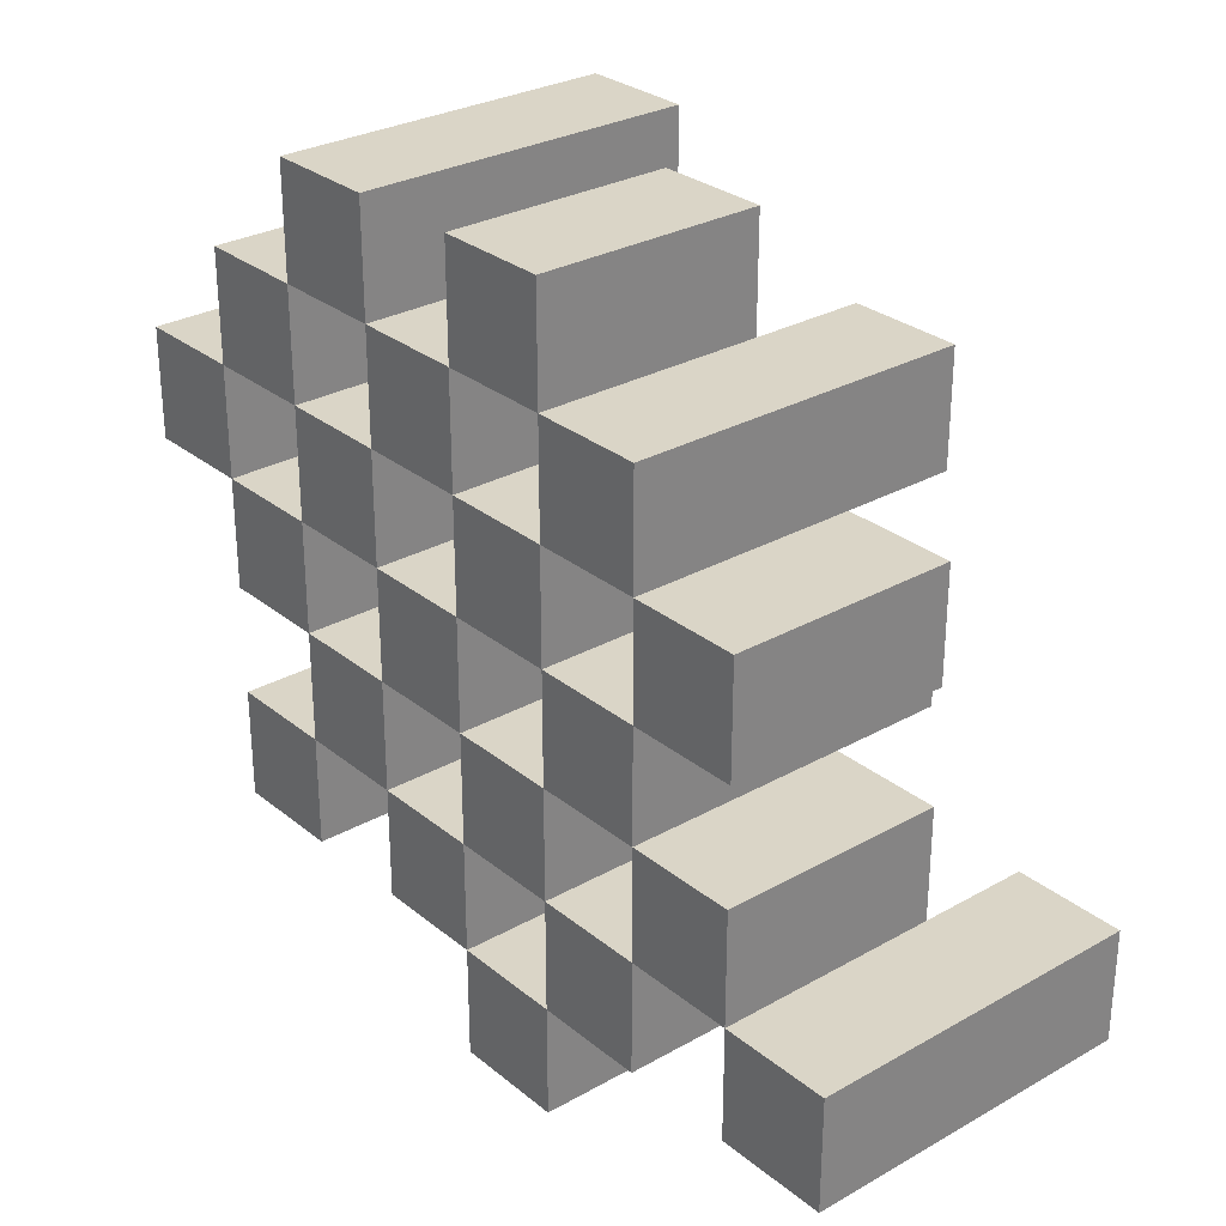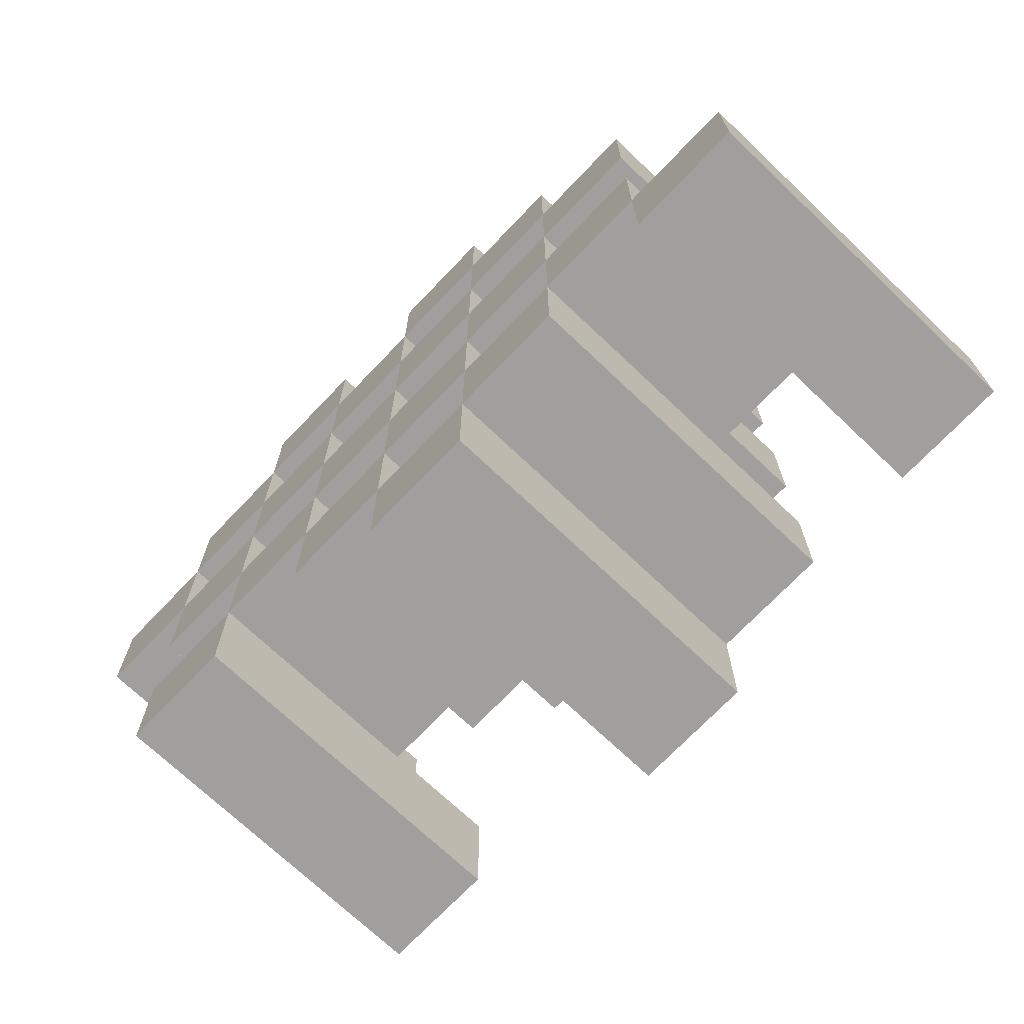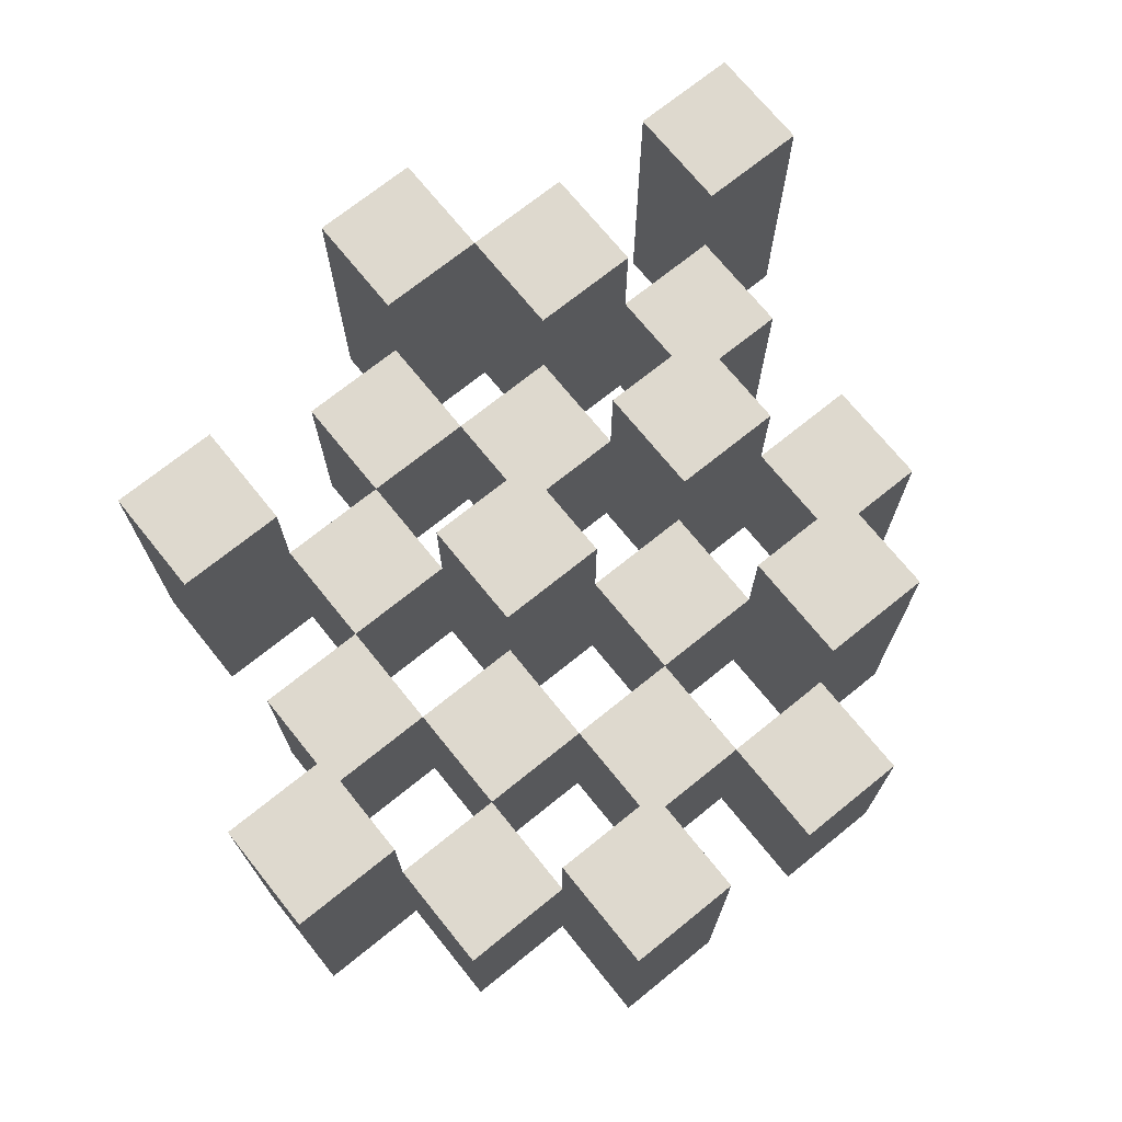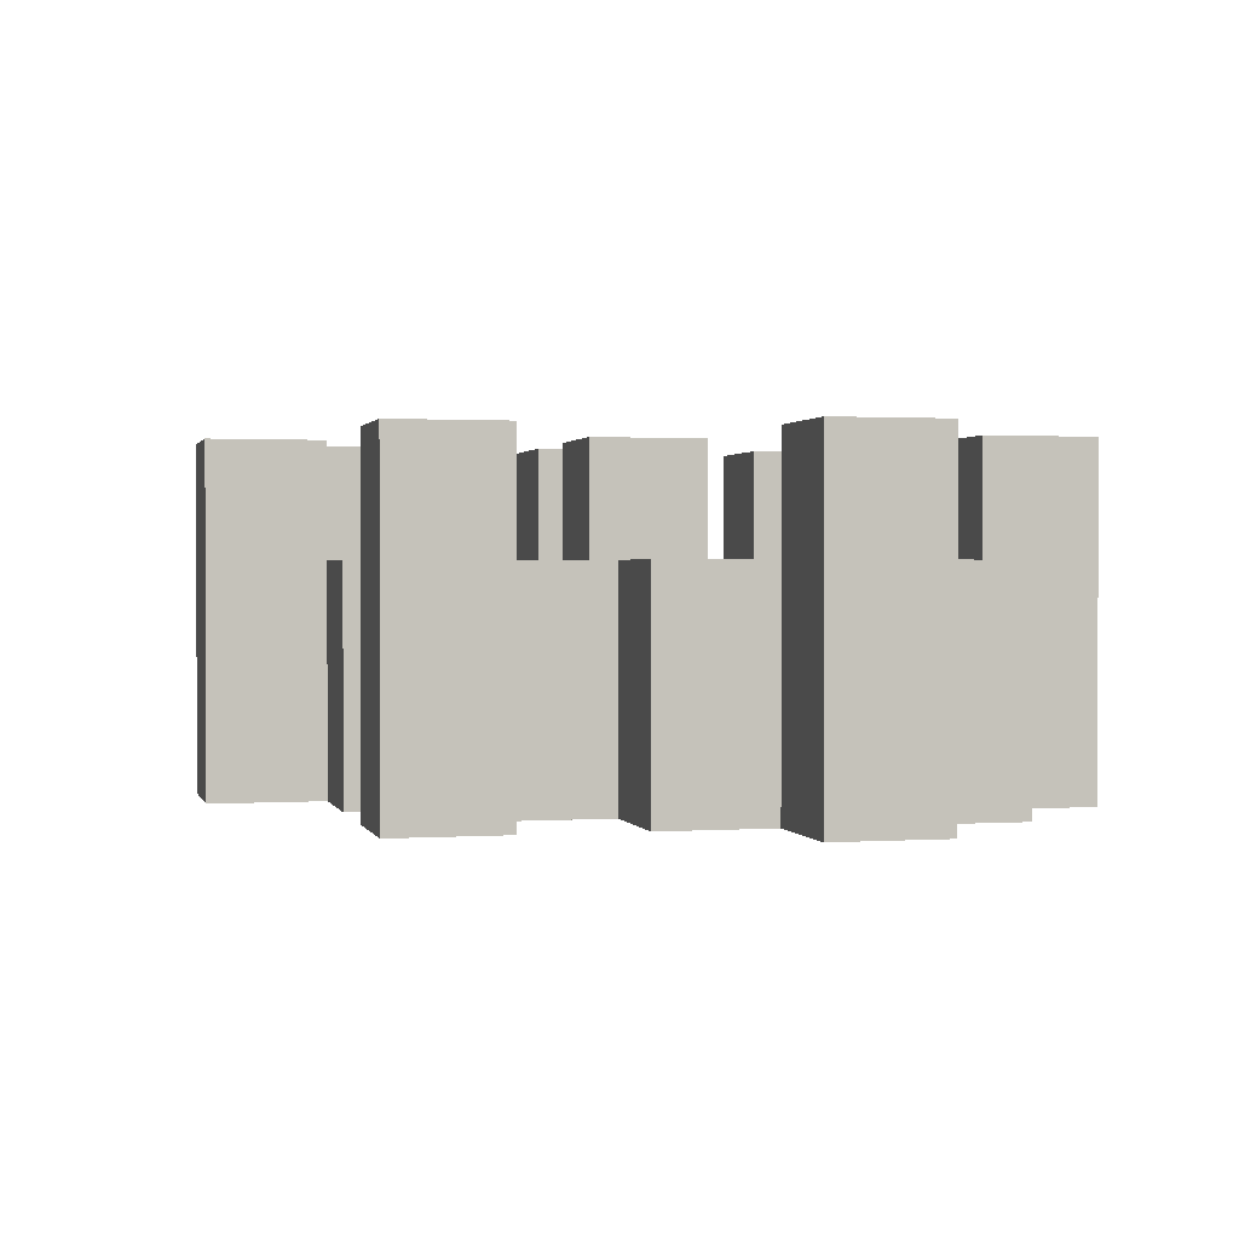
<metadata>
{"format":"obj","ext":"obj","renderer":"f3d","projection":"perspective","resolution":1024,"background":"white","views":[{"elev":29.0,"azim":50.0,"up":"+Z"},{"elev":-71.3,"azim":46.4,"up":"+Z"},{"elev":71.6,"azim":-38.9,"up":"+Y"},{"elev":1.1,"azim":-103.8,"up":"+Y"}]}
</metadata>
<code>
o
v 37.6 0.9 11.7
v 37.6 0.9 11.6
v 37.6 1.2 11.7
v 37.6 1.2 11.6
v 37.7 0.9 11.8
v 37.7 0.9 11.7
v 37.7 0.9 11.6
v 37.7 0.9 11.5
v 37.7 0.9 11.4
v 37.7 0.9 11.3
v 37.7 1.1 11.8
v 37.7 1.1 11.7
v 37.7 1.1 11.6
v 37.7 1.1 11.5
v 37.7 1.2 11.4
v 37.7 1.2 11.3
v 37.8 0.9 11.9
v 37.8 0.9 11.8
v 37.8 0.9 11.7
v 37.8 0.9 11.6
v 37.8 0.9 11.5
v 37.8 0.9 11.4
v 37.8 1.1 11.8
v 37.8 1.1 11.7
v 37.8 1.1 11.6
v 37.8 1.1 11.5
v 37.8 1.1 11.4
v 37.8 1.2 11.9
v 37.8 1.2 11.8
v 37.9 0.9 11.8
v 37.9 0.9 11.7
v 37.9 0.9 11.6
v 37.9 0.9 11.5
v 37.9 0.9 11.4
v 37.9 0.9 11.3
v 37.9 1.1 11.8
v 37.9 1.1 11.7
v 37.9 1.1 11.6
v 37.9 1.1 11.5
v 37.9 1.1 11.4
v 37.9 1.1 11.3
v 37.9 1.2 11.6
v 37.9 1.2 11.5
v 38 0.9 11.9
v 38 0.9 11.8
v 38 0.9 11.7
v 38 0.9 11.6
v 38 0.9 11.5
v 38 0.9 11.4
v 38 0.9 11.3
v 38 0.9 11.2
v 38 1.1 11.9
v 38 1.1 11.8
v 38 1.1 11.7
v 38 1.1 11.6
v 38 1.1 11.5
v 38 1.1 11.4
v 38 1.1 11.3
v 38 1.2 11.3
v 38 1.2 11.2
v 38.1 0.9 11.8
v 38.1 0.9 11.7
v 38.1 0.9 11.6
v 38.1 0.9 11.5
v 38.1 0.9 11.4
v 38.1 0.9 11.3
v 38.1 1.1 11.8
v 38.1 1.1 11.7
v 38.1 1.1 11.6
v 38.1 1.1 11.5
v 38.1 1.1 11.4
v 38.1 1.2 11.8
v 38.1 1.2 11.7
v 38.1 1.2 11.6
v 38.1 1.2 11.5
v 38.1 1.2 11.4
v 38.1 1.2 11.3
v 38.2 0.9 11.7
v 38.2 0.9 11.6
v 38.2 0.9 11.5
v 38.2 0.9 11.4
v 38.2 1.1 11.7
v 38.2 1.1 11.6
v 38.2 1.1 11.5
v 38.2 1.1 11.4
v 38.3 0.9 11.4
v 38.3 0.9 11.3
v 38.3 1.1 11.4
v 38.3 1.2 11.4
v 38.3 1.2 11.3
v 37.7 0.9 11.7
v 37.7 0.9 11.6
v 37.7 1.1 11.7
v 37.7 1.1 11.6
v 37.7 1.2 11.7
v 37.7 1.2 11.6
v 37.8 0.9 11.8
v 37.8 0.9 11.7
v 37.8 0.9 11.6
v 37.8 0.9 11.5
v 37.8 0.9 11.4
v 37.8 0.9 11.3
v 37.8 1.1 11.8
v 37.8 1.1 11.7
v 37.8 1.1 11.6
v 37.8 1.1 11.5
v 37.8 1.1 11.4
v 37.8 1.2 11.4
v 37.8 1.2 11.3
v 37.9 0.9 11.9
v 37.9 0.9 11.8
v 37.9 0.9 11.7
v 37.9 0.9 11.6
v 37.9 0.9 11.5
v 37.9 0.9 11.4
v 37.9 1.1 11.8
v 37.9 1.1 11.7
v 37.9 1.1 11.6
v 37.9 1.1 11.5
v 37.9 1.1 11.4
v 37.9 1.2 11.9
v 37.9 1.2 11.8
v 38 0.9 11.8
v 38 0.9 11.7
v 38 0.9 11.6
v 38 0.9 11.5
v 38 0.9 11.4
v 38 0.9 11.3
v 38 1.1 11.8
v 38 1.1 11.7
v 38 1.1 11.6
v 38 1.1 11.5
v 38 1.1 11.4
v 38 1.1 11.3
v 38 1.2 11.6
v 38 1.2 11.5
v 38.1 0.9 11.9
v 38.1 0.9 11.8
v 38.1 0.9 11.7
v 38.1 0.9 11.6
v 38.1 0.9 11.5
v 38.1 0.9 11.4
v 38.1 0.9 11.3
v 38.1 0.9 11.2
v 38.1 1.1 11.9
v 38.1 1.1 11.8
v 38.1 1.1 11.7
v 38.1 1.1 11.6
v 38.1 1.1 11.5
v 38.1 1.1 11.4
v 38.1 1.2 11.3
v 38.1 1.2 11.2
v 38.2 0.9 11.8
v 38.2 0.9 11.7
v 38.2 0.9 11.6
v 38.2 0.9 11.5
v 38.2 0.9 11.4
v 38.2 0.9 11.3
v 38.2 1.1 11.7
v 38.2 1.1 11.6
v 38.2 1.1 11.5
v 38.2 1.1 11.4
v 38.2 1.2 11.8
v 38.2 1.2 11.7
v 38.2 1.2 11.6
v 38.2 1.2 11.5
v 38.2 1.2 11.4
v 38.2 1.2 11.3
v 38.3 0.9 11.7
v 38.3 0.9 11.6
v 38.3 0.9 11.5
v 38.3 0.9 11.4
v 38.3 1.1 11.7
v 38.3 1.1 11.6
v 38.3 1.1 11.5
v 38.3 1.1 11.4
v 38.4 0.9 11.4
v 38.4 0.9 11.3
v 38.4 1.2 11.4
v 38.4 1.2 11.3
v 37.8 0.9 11.9
v 37.8 1.2 11.9
v 37.9 0.9 11.9
v 37.9 1.2 11.9
v 38 0.9 11.9
v 38 1.1 11.9
v 38.1 0.9 11.9
v 38.1 1.1 11.9
v 37.7 0.9 11.8
v 37.7 1.1 11.8
v 37.8 0.9 11.8
v 37.8 1.1 11.8
v 37.9 0.9 11.8
v 37.9 1.1 11.8
v 38 0.9 11.8
v 38 1.1 11.8
v 38.1 0.9 11.8
v 38.1 1.1 11.8
v 38.1 1.2 11.8
v 38.2 0.9 11.8
v 38.2 1.2 11.8
v 37.6 0.9 11.7
v 37.6 1.2 11.7
v 37.7 0.9 11.7
v 37.7 1.1 11.7
v 37.7 1.2 11.7
v 37.8 0.9 11.7
v 37.8 1.1 11.7
v 37.9 0.9 11.7
v 37.9 1.1 11.7
v 38 0.9 11.7
v 38 1.1 11.7
v 38.1 0.9 11.7
v 38.1 1.1 11.7
v 38.2 0.9 11.7
v 38.2 1.1 11.7
v 38.3 0.9 11.7
v 38.3 1.1 11.7
v 37.7 0.9 11.6
v 37.7 1.1 11.6
v 37.8 0.9 11.6
v 37.8 1.1 11.6
v 37.9 0.9 11.6
v 37.9 1.1 11.6
v 37.9 1.2 11.6
v 38 0.9 11.6
v 38 1.1 11.6
v 38 1.2 11.6
v 38.1 0.9 11.6
v 38.1 1.1 11.6
v 38.1 1.2 11.6
v 38.2 0.9 11.6
v 38.2 1.1 11.6
v 38.2 1.2 11.6
v 37.8 0.9 11.5
v 37.8 1.1 11.5
v 37.9 0.9 11.5
v 37.9 1.1 11.5
v 38 0.9 11.5
v 38 1.1 11.5
v 38.1 0.9 11.5
v 38.1 1.1 11.5
v 38.2 0.9 11.5
v 38.2 1.1 11.5
v 38.3 0.9 11.5
v 38.3 1.1 11.5
v 37.7 0.9 11.4
v 37.7 1.2 11.4
v 37.8 0.9 11.4
v 37.8 1.1 11.4
v 37.8 1.2 11.4
v 37.9 0.9 11.4
v 37.9 1.1 11.4
v 38 0.9 11.4
v 38 1.1 11.4
v 38.1 0.9 11.4
v 38.1 1.1 11.4
v 38.1 1.2 11.4
v 38.2 0.9 11.4
v 38.2 1.1 11.4
v 38.2 1.2 11.4
v 38.3 0.9 11.4
v 38.3 1.1 11.4
v 38.3 1.2 11.4
v 38.4 0.9 11.4
v 38.4 1.2 11.4
v 38 0.9 11.3
v 38 1.1 11.3
v 38 1.2 11.3
v 38.1 0.9 11.3
v 38.1 1.2 11.3
v 37.8 0.9 11.8
v 37.8 1.1 11.8
v 37.8 1.2 11.8
v 37.9 0.9 11.8
v 37.9 1.1 11.8
v 37.9 1.2 11.8
v 38 0.9 11.8
v 38 1.1 11.8
v 38.1 0.9 11.8
v 38.1 1.1 11.8
v 37.7 0.9 11.7
v 37.7 1.1 11.7
v 37.8 0.9 11.7
v 37.8 1.1 11.7
v 37.9 0.9 11.7
v 37.9 1.1 11.7
v 38 0.9 11.7
v 38 1.1 11.7
v 38.1 0.9 11.7
v 38.1 1.1 11.7
v 38.1 1.2 11.7
v 38.2 0.9 11.7
v 38.2 1.1 11.7
v 38.2 1.2 11.7
v 37.6 0.9 11.6
v 37.6 1.2 11.6
v 37.7 0.9 11.6
v 37.7 1.1 11.6
v 37.7 1.2 11.6
v 37.8 0.9 11.6
v 37.8 1.1 11.6
v 37.9 0.9 11.6
v 37.9 1.1 11.6
v 38 0.9 11.6
v 38 1.1 11.6
v 38.1 0.9 11.6
v 38.1 1.1 11.6
v 38.2 0.9 11.6
v 38.2 1.1 11.6
v 38.3 0.9 11.6
v 38.3 1.1 11.6
v 37.7 0.9 11.5
v 37.7 1.1 11.5
v 37.8 0.9 11.5
v 37.8 1.1 11.5
v 37.9 0.9 11.5
v 37.9 1.1 11.5
v 37.9 1.2 11.5
v 38 0.9 11.5
v 38 1.1 11.5
v 38 1.2 11.5
v 38.1 0.9 11.5
v 38.1 1.1 11.5
v 38.1 1.2 11.5
v 38.2 0.9 11.5
v 38.2 1.1 11.5
v 38.2 1.2 11.5
v 37.8 0.9 11.4
v 37.8 1.1 11.4
v 37.9 0.9 11.4
v 37.9 1.1 11.4
v 38 0.9 11.4
v 38 1.1 11.4
v 38.1 0.9 11.4
v 38.1 1.1 11.4
v 38.2 0.9 11.4
v 38.2 1.1 11.4
v 38.3 0.9 11.4
v 38.3 1.1 11.4
v 37.7 0.9 11.3
v 37.7 1.2 11.3
v 37.8 0.9 11.3
v 37.8 1.2 11.3
v 37.9 0.9 11.3
v 37.9 1.1 11.3
v 38 0.9 11.3
v 38 1.1 11.3
v 38.1 0.9 11.3
v 38.1 1.2 11.3
v 38.2 0.9 11.3
v 38.2 1.2 11.3
v 38.3 0.9 11.3
v 38.3 1.2 11.3
v 38.4 0.9 11.3
v 38.4 1.2 11.3
v 38 0.9 11.2
v 38 1.2 11.2
v 38.1 0.9 11.2
v 38.1 1.2 11.2
v 37.8 0.9 11.9
v 37.9 0.9 11.9
v 38 0.9 11.9
v 38.1 0.9 11.9
v 37.7 0.9 11.8
v 37.8 0.9 11.8
v 37.9 0.9 11.8
v 38 0.9 11.8
v 38.1 0.9 11.8
v 38.2 0.9 11.8
v 37.6 0.9 11.7
v 37.7 0.9 11.7
v 37.8 0.9 11.7
v 37.9 0.9 11.7
v 38 0.9 11.7
v 38.1 0.9 11.7
v 38.2 0.9 11.7
v 38.3 0.9 11.7
v 37.6 0.9 11.6
v 37.7 0.9 11.6
v 37.8 0.9 11.6
v 37.9 0.9 11.6
v 38 0.9 11.6
v 38.1 0.9 11.6
v 38.2 0.9 11.6
v 38.3 0.9 11.6
v 37.7 0.9 11.5
v 37.8 0.9 11.5
v 37.9 0.9 11.5
v 38 0.9 11.5
v 38.1 0.9 11.5
v 38.2 0.9 11.5
v 38.3 0.9 11.5
v 37.7 0.9 11.4
v 37.8 0.9 11.4
v 37.9 0.9 11.4
v 38 0.9 11.4
v 38.1 0.9 11.4
v 38.2 0.9 11.4
v 38.3 0.9 11.4
v 38.4 0.9 11.4
v 37.7 0.9 11.3
v 37.8 0.9 11.3
v 37.9 0.9 11.3
v 38 0.9 11.3
v 38.1 0.9 11.3
v 38.2 0.9 11.3
v 38.3 0.9 11.3
v 38.4 0.9 11.3
v 38 0.9 11.2
v 38.1 0.9 11.2
v 38 1.1 11.9
v 38.1 1.1 11.9
v 37.7 1.1 11.8
v 37.8 1.1 11.8
v 37.9 1.1 11.8
v 38 1.1 11.8
v 38.1 1.1 11.8
v 37.7 1.1 11.7
v 37.8 1.1 11.7
v 37.9 1.1 11.7
v 38 1.1 11.7
v 38.1 1.1 11.7
v 38.2 1.1 11.7
v 38.3 1.1 11.7
v 37.7 1.1 11.6
v 37.8 1.1 11.6
v 37.9 1.1 11.6
v 38 1.1 11.6
v 38.1 1.1 11.6
v 38.2 1.1 11.6
v 38.3 1.1 11.6
v 37.7 1.1 11.5
v 37.8 1.1 11.5
v 37.9 1.1 11.5
v 38 1.1 11.5
v 38.1 1.1 11.5
v 38.2 1.1 11.5
v 38.3 1.1 11.5
v 37.8 1.1 11.4
v 37.9 1.1 11.4
v 38 1.1 11.4
v 38.1 1.1 11.4
v 38.2 1.1 11.4
v 38.3 1.1 11.4
v 37.9 1.1 11.3
v 38 1.1 11.3
v 37.8 1.2 11.9
v 37.9 1.2 11.9
v 37.8 1.2 11.8
v 37.9 1.2 11.8
v 38.1 1.2 11.8
v 38.2 1.2 11.8
v 37.6 1.2 11.7
v 37.7 1.2 11.7
v 38.1 1.2 11.7
v 38.2 1.2 11.7
v 37.6 1.2 11.6
v 37.7 1.2 11.6
v 37.9 1.2 11.6
v 38 1.2 11.6
v 38.1 1.2 11.6
v 38.2 1.2 11.6
v 37.9 1.2 11.5
v 38 1.2 11.5
v 38.1 1.2 11.5
v 38.2 1.2 11.5
v 37.7 1.2 11.4
v 37.8 1.2 11.4
v 38.1 1.2 11.4
v 38.2 1.2 11.4
v 38.3 1.2 11.4
v 38.4 1.2 11.4
v 37.7 1.2 11.3
v 37.8 1.2 11.3
v 38 1.2 11.3
v 38.1 1.2 11.3
v 38.2 1.2 11.3
v 38.3 1.2 11.3
v 38.4 1.2 11.3
v 38 1.2 11.2
v 38.1 1.2 11.2
f 3 2 1
f 4 2 3
f 11 6 5
f 12 6 11
f 13 8 7
f 14 8 13
f 15 10 9
f 16 10 15
f 23 18 17
f 24 20 19
f 25 20 24
f 26 22 21
f 27 22 26
f 28 23 17
f 29 23 28
f 36 31 30
f 37 31 36
f 38 33 32
f 39 33 38
f 40 35 34
f 41 35 40
f 42 39 38
f 43 39 42
f 52 45 44
f 53 45 52
f 54 47 46
f 55 47 54
f 56 49 48
f 57 49 56
f 58 51 50
f 59 51 58
f 60 51 59
f 67 62 61
f 68 62 67
f 69 64 63
f 70 64 69
f 71 66 65
f 72 68 67
f 73 68 72
f 74 70 69
f 75 70 74
f 76 66 71
f 77 66 76
f 82 79 78
f 83 79 82
f 84 81 80
f 85 81 84
f 88 87 86
f 89 87 88
f 90 87 89
f 91 92 93
f 93 92 94
f 93 94 95
f 95 94 96
f 97 98 103
f 103 98 104
f 99 100 105
f 105 100 106
f 101 102 107
f 107 102 108
f 108 102 109
f 110 111 116
f 112 113 117
f 117 113 118
f 114 115 119
f 119 115 120
f 110 116 121
f 121 116 122
f 123 124 129
f 129 124 130
f 125 126 131
f 131 126 132
f 127 128 133
f 133 128 134
f 131 132 135
f 135 132 136
f 137 138 145
f 145 138 146
f 139 140 147
f 147 140 148
f 141 142 149
f 149 142 150
f 143 144 151
f 151 144 152
f 153 154 159
f 155 156 160
f 160 156 161
f 157 158 162
f 153 159 163
f 163 159 164
f 160 161 165
f 165 161 166
f 162 158 167
f 167 158 168
f 169 170 173
f 173 170 174
f 171 172 175
f 175 172 176
f 177 178 179
f 179 178 180
f 183 182 181
f 184 182 183
f 187 186 185
f 188 186 187
f 191 190 189
f 192 190 191
f 195 194 193
f 196 194 195
f 200 198 197
f 200 199 198
f 201 199 200
f 204 203 202
f 205 203 204
f 206 203 205
f 209 208 207
f 210 208 209
f 213 212 211
f 214 212 213
f 217 216 215
f 218 216 217
f 221 220 219
f 222 220 221
f 226 224 223
f 226 225 224
f 227 225 226
f 228 225 227
f 232 230 229
f 232 231 230
f 233 231 232
f 234 231 233
f 237 236 235
f 238 236 237
f 241 240 239
f 242 240 241
f 245 244 243
f 246 244 245
f 249 248 247
f 250 248 249
f 251 248 250
f 254 253 252
f 255 253 254
f 259 257 256
f 259 258 257
f 260 258 259
f 261 258 260
f 265 263 262
f 265 264 263
f 266 264 265
f 270 268 267
f 270 269 268
f 271 269 270
f 272 273 275
f 273 274 275
f 275 274 276
f 276 274 277
f 278 279 280
f 280 279 281
f 282 283 284
f 284 283 285
f 286 287 288
f 288 287 289
f 290 291 293
f 291 292 293
f 293 292 294
f 294 292 295
f 296 297 298
f 298 297 299
f 299 297 300
f 301 302 303
f 303 302 304
f 305 306 307
f 307 306 308
f 309 310 311
f 311 310 312
f 313 314 315
f 315 314 316
f 317 318 320
f 318 319 320
f 320 319 321
f 321 319 322
f 323 324 326
f 324 325 326
f 326 325 327
f 327 325 328
f 329 330 331
f 331 330 332
f 333 334 335
f 335 334 336
f 337 338 339
f 339 338 340
f 341 342 343
f 343 342 344
f 345 346 347
f 347 346 348
f 349 350 351
f 351 350 352
f 353 354 355
f 355 354 356
f 357 358 359
f 359 358 360
f 366 362 361
f 367 362 366
f 368 364 363
f 369 364 368
f 372 366 365
f 373 366 372
f 374 368 367
f 375 368 374
f 376 370 369
f 377 370 376
f 379 372 371
f 380 372 379
f 381 374 373
f 382 374 381
f 383 376 375
f 384 376 383
f 385 378 377
f 386 378 385
f 387 381 380
f 388 381 387
f 389 383 382
f 390 383 389
f 391 385 384
f 392 385 391
f 395 389 388
f 396 389 395
f 397 391 390
f 398 391 397
f 399 393 392
f 400 393 399
f 402 395 394
f 403 395 402
f 404 397 396
f 405 397 404
f 406 399 398
f 407 399 406
f 408 401 400
f 409 401 408
f 410 406 405
f 411 406 410
f 412 413 417
f 417 413 418
f 414 415 419
f 419 415 420
f 416 417 421
f 421 417 422
f 420 421 427
f 427 421 428
f 422 423 429
f 429 423 430
f 424 425 431
f 431 425 432
f 426 427 433
f 433 427 434
f 434 435 440
f 440 435 441
f 436 437 442
f 442 437 443
f 438 439 444
f 444 439 445
f 441 442 446
f 446 442 447
f 448 449 450
f 450 449 451
f 452 453 456
f 456 453 457
f 454 455 458
f 458 455 459
f 460 461 464
f 464 461 465
f 462 463 466
f 466 463 467
f 468 469 474
f 474 469 475
f 470 471 477
f 477 471 478
f 472 473 479
f 479 473 480
f 476 477 481
f 481 477 482

</code>
